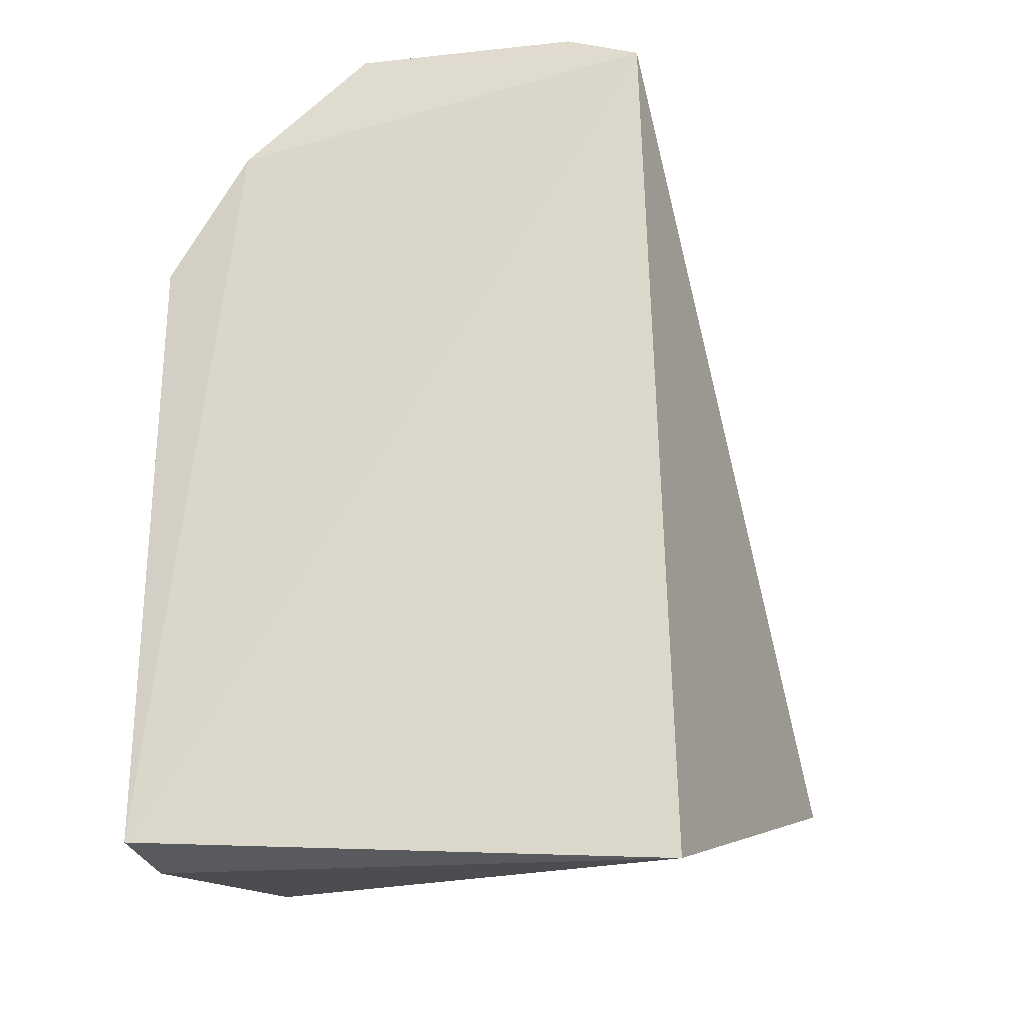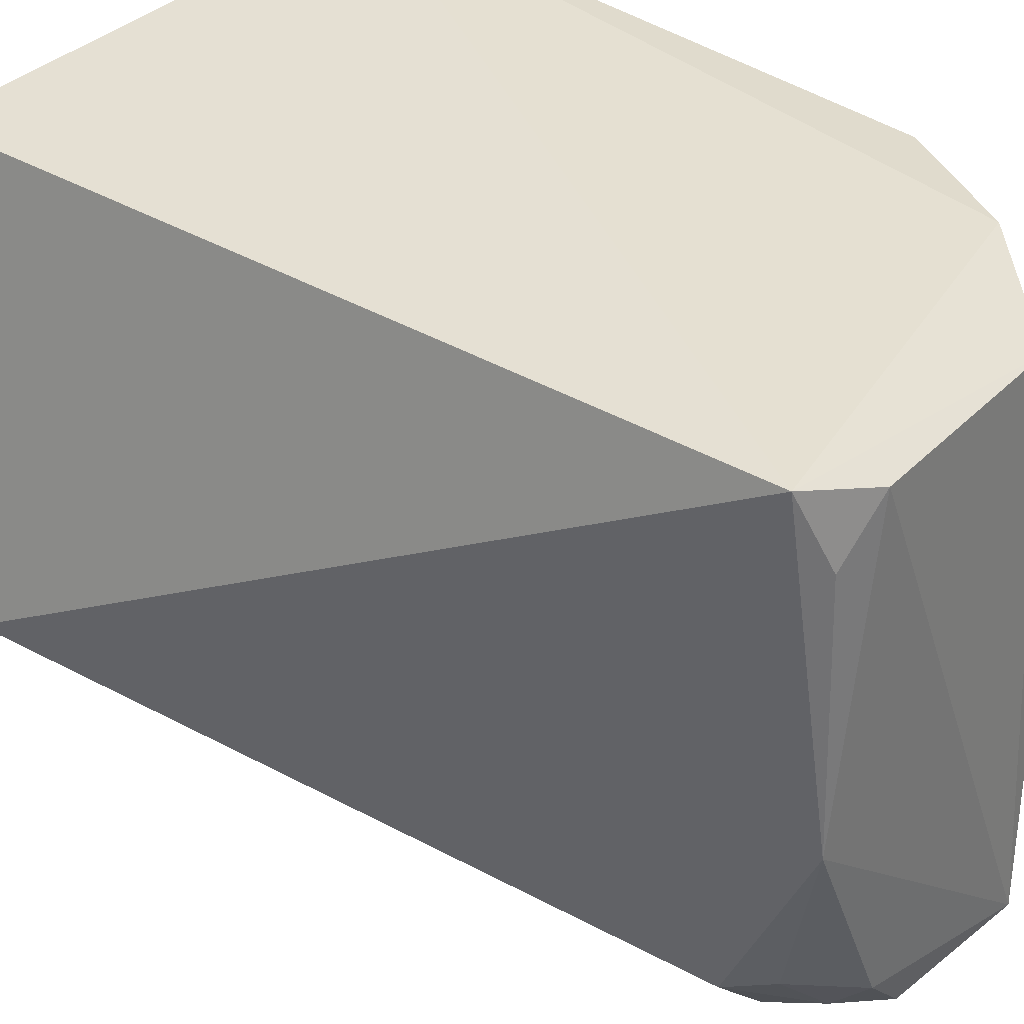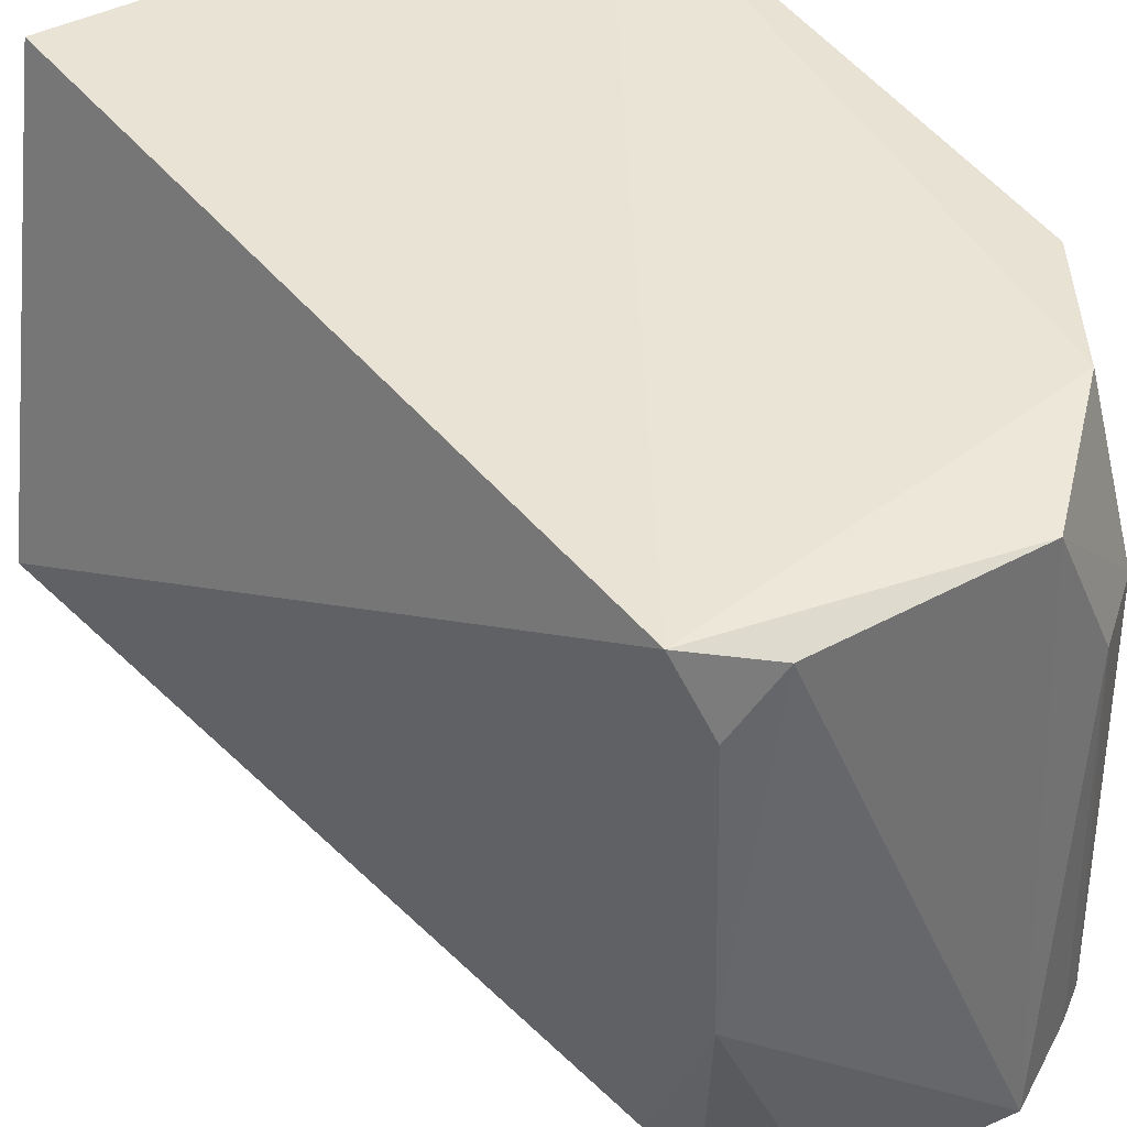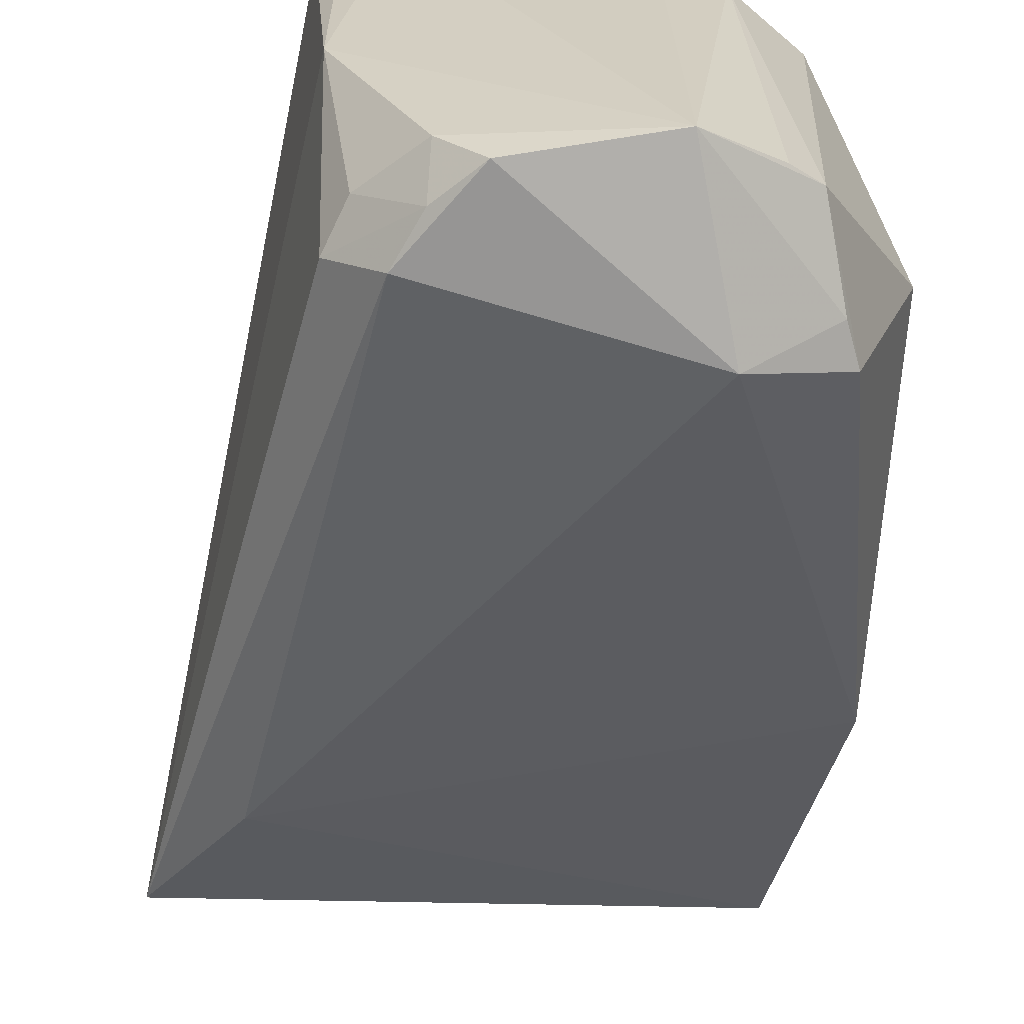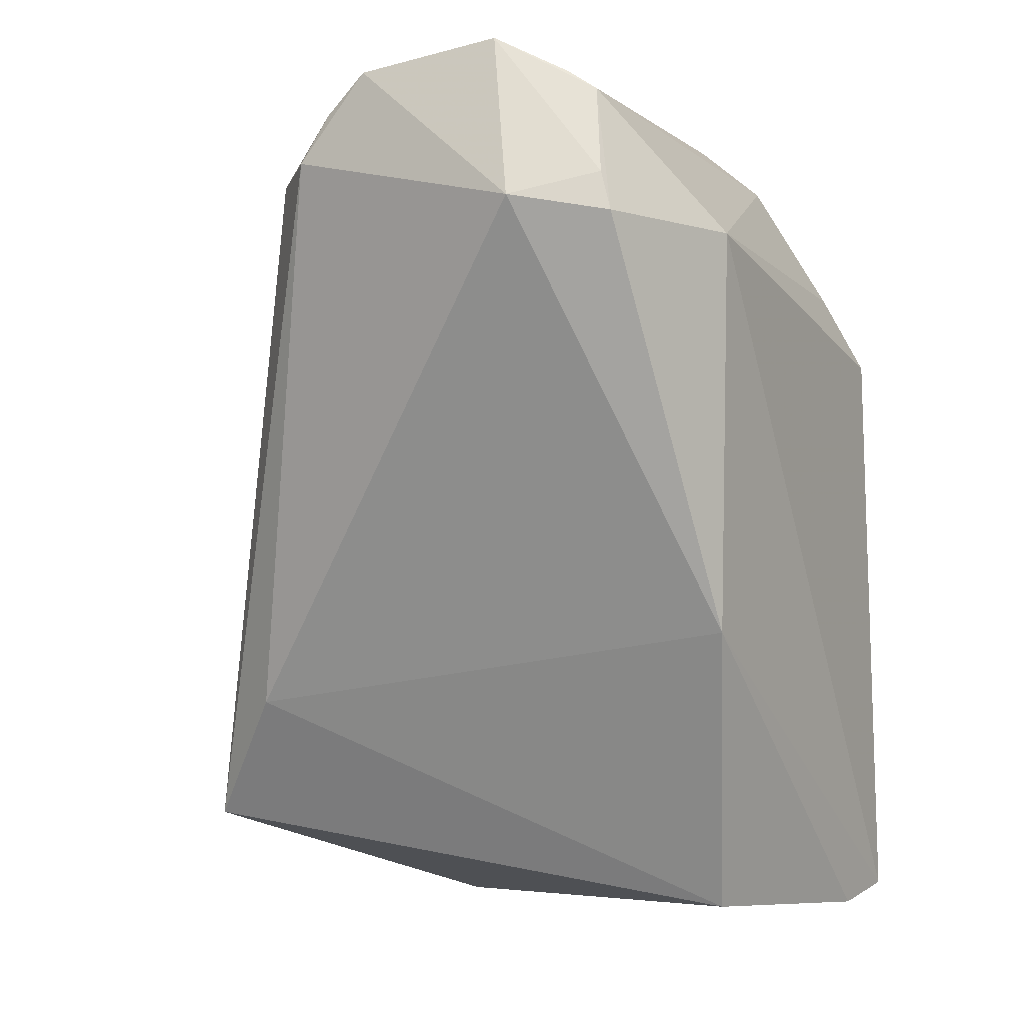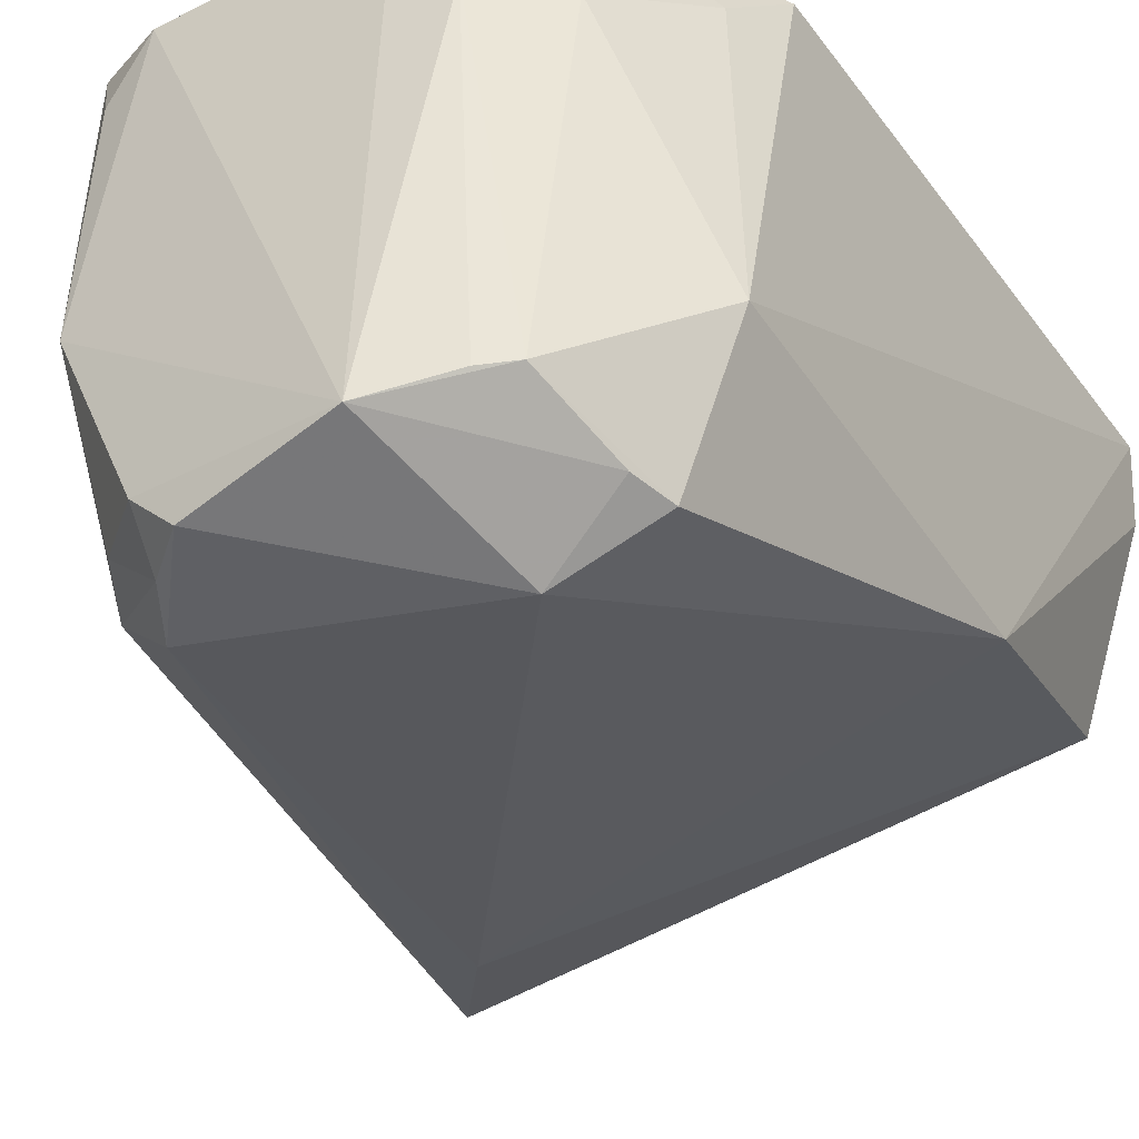
<metadata>
{"format":"obj","ext":"obj","renderer":"f3d","projection":"perspective","resolution":1024,"background":"white","views":[{"elev":-19.2,"azim":-170.9,"up":"+Z"},{"elev":36.5,"azim":-51.2,"up":"+Y"},{"elev":41.2,"azim":-33.0,"up":"+Y"},{"elev":-62.7,"azim":-0.8,"up":"+Y"},{"elev":-4.2,"azim":26.7,"up":"+Z"},{"elev":-43.5,"azim":32.4,"up":"+Y"}]}
</metadata>
<code>
v 0.05889 -0.1366 0.1542
v 0.07423 -0.1687 0.1419
v 0.07494 -0.1327 0.08709
v 0.0334 -0.134 0.08495
v 0.03825 -0.1782 0.1472
v 0.03549 -0.1346 0.1518
v 0.07481 -0.1356 0.1349
v 0.0595 -0.1811 0.1566
v 0.02459 -0.1663 0.09402
v 0.06892 -0.1472 0.1497
v 0.06849 -0.1354 0.1452
v 0.0377 -0.1621 0.1545
v 0.06856 -0.1562 0.08667
v 0.06231 -0.1847 0.1431
v 0.07308 -0.1412 0.1405
v 0.06723 -0.1786 0.1522
v 0.06364 -0.1469 0.1541
v 0.04809 -0.1822 0.1549
v 0.04141 -0.1364 0.1546
v 0.07394 -0.1387 0.08578
v 0.04235 -0.1823 0.148
v 0.03215 -0.1712 0.104
v 0.07304 -0.1673 0.1097
v 0.0696 -0.1813 0.1419
v 0.065 -0.1791 0.1538
v 0.04476 -0.1785 0.1549
v 0.03763 -0.1407 0.1538
v 0.06866 -0.181 0.145
v 0.04 -0.177 0.1508
v 0.04454 -0.1817 0.1519
f 6 3 4
f 7 2 3
f 9 6 4
f 11 6 1
f 11 1 10
f 11 7 3
f 11 3 6
f 12 9 5
f 12 6 9
f 13 9 4
f 15 10 2
f 15 2 7
f 15 11 10
f 15 7 11
f 16 2 10
f 17 10 1
f 17 1 8
f 17 16 10
f 18 14 8
f 19 12 8
f 19 8 1
f 19 1 6
f 20 13 4
f 20 4 3
f 21 5 9
f 21 14 18
f 22 9 13
f 22 21 9
f 22 14 21
f 23 13 20
f 23 20 3
f 23 3 2
f 23 22 13
f 23 14 22
f 24 2 16
f 24 23 2
f 24 14 23
f 25 17 8
f 25 8 16
f 25 16 17
f 26 18 8
f 26 8 12
f 27 19 6
f 27 6 12
f 27 12 19
f 28 24 16
f 28 16 8
f 28 8 14
f 28 14 24
f 29 26 12
f 29 12 5
f 30 21 18
f 30 18 26
f 30 26 29
f 30 29 5
f 30 5 21

</code>
